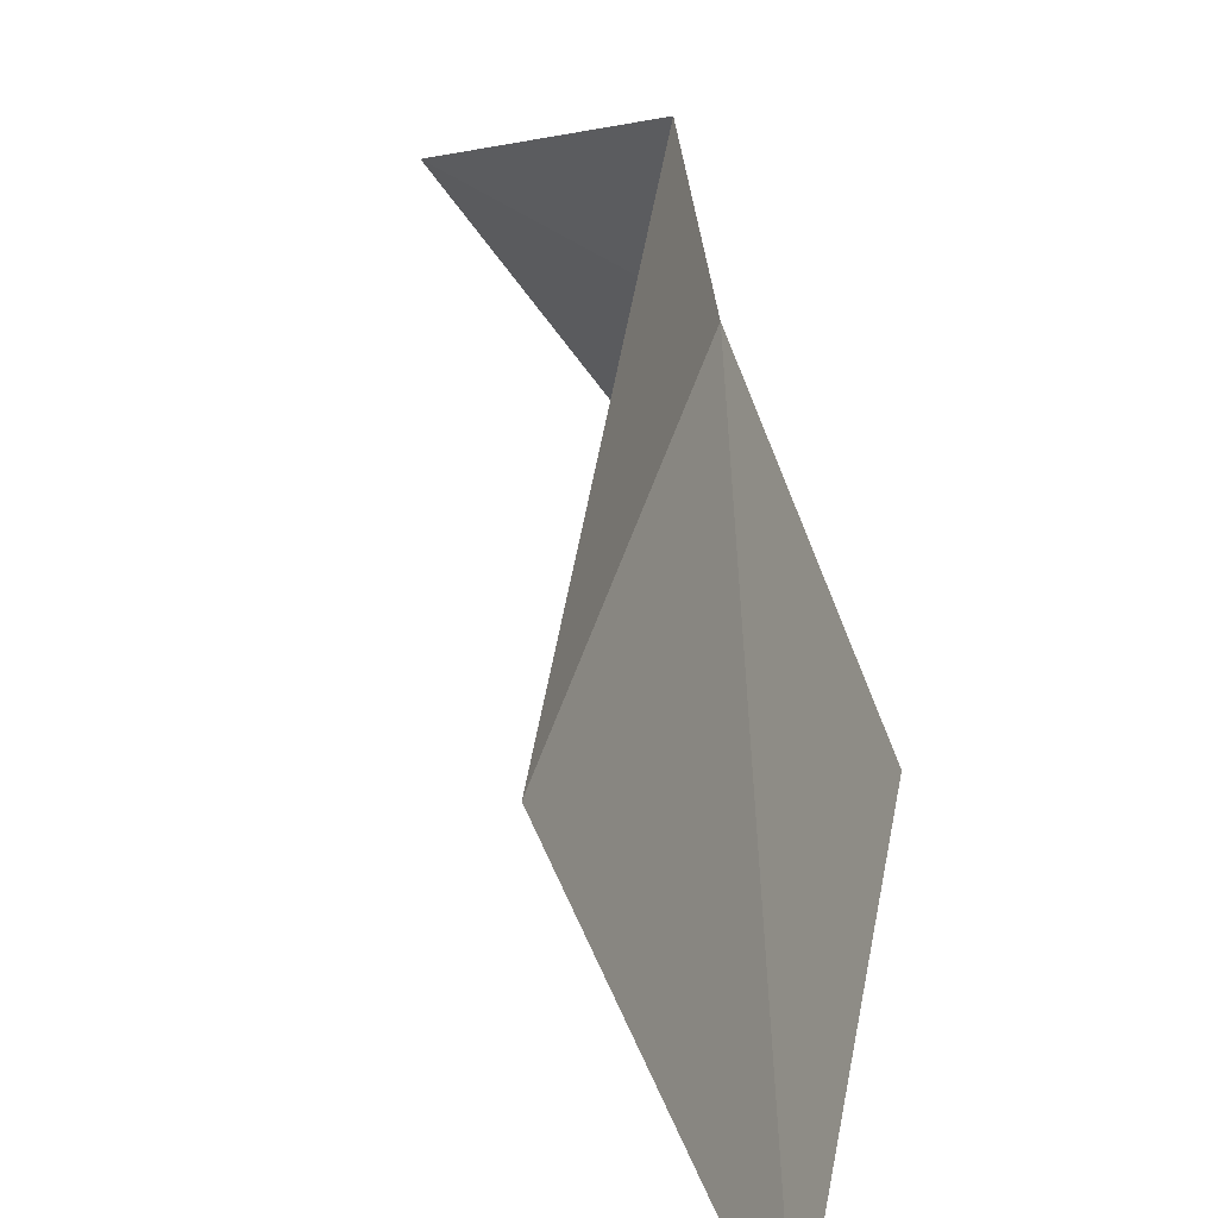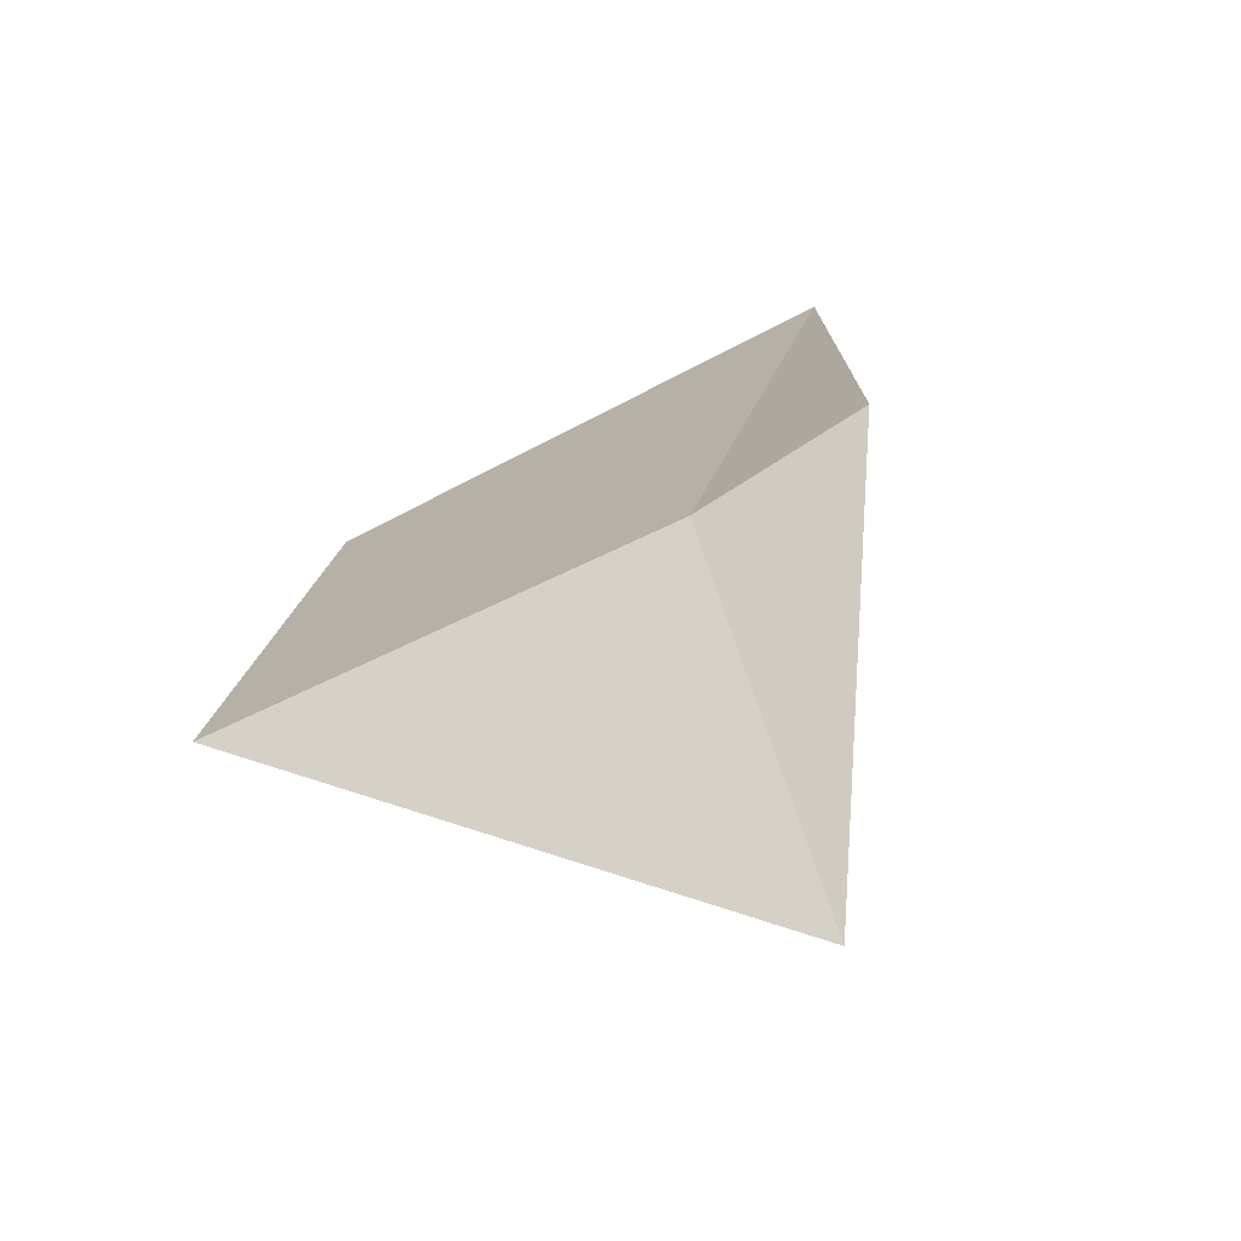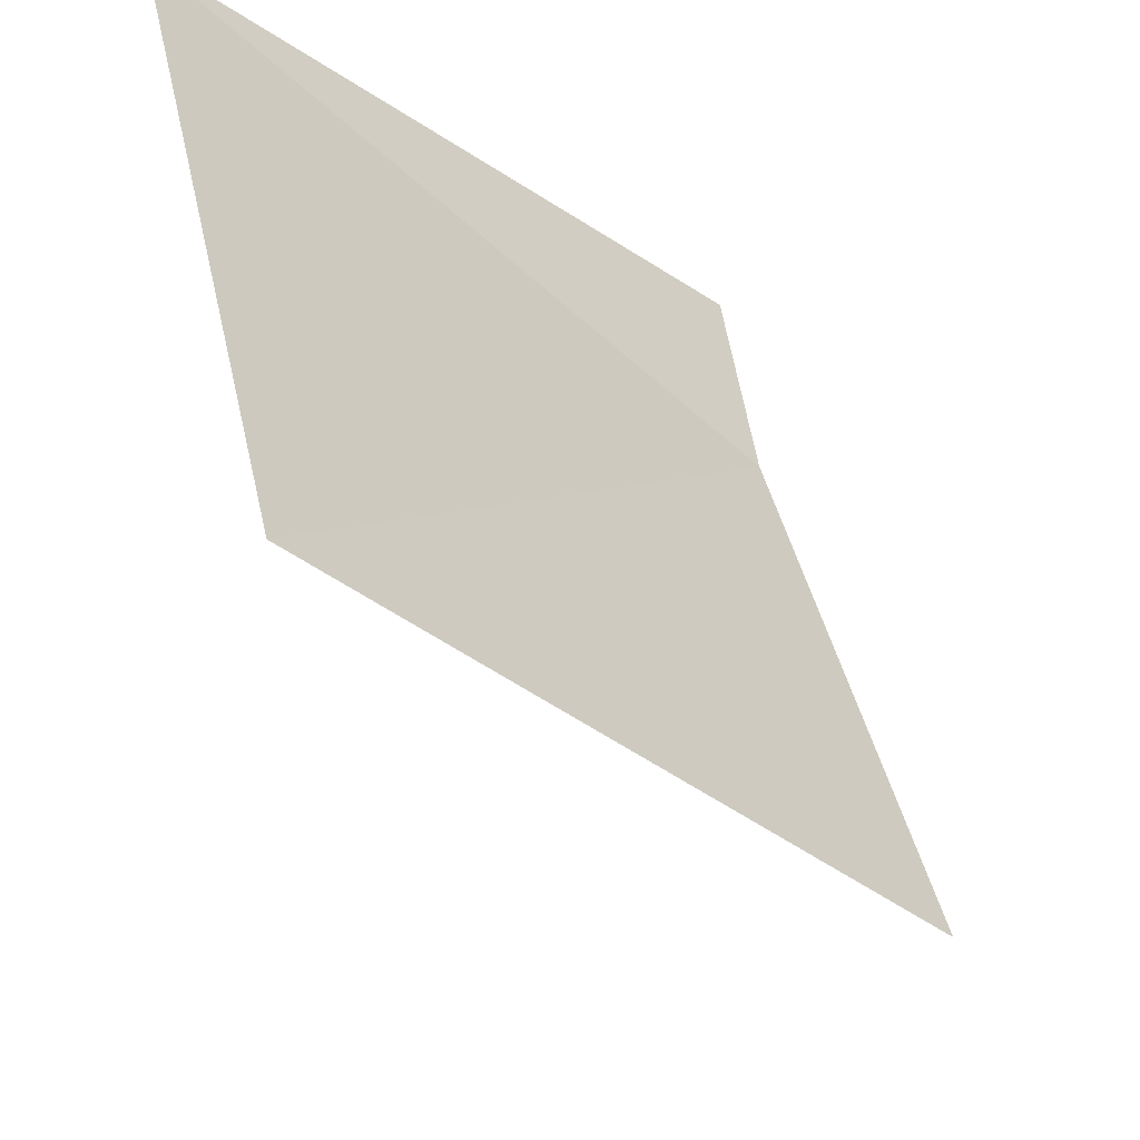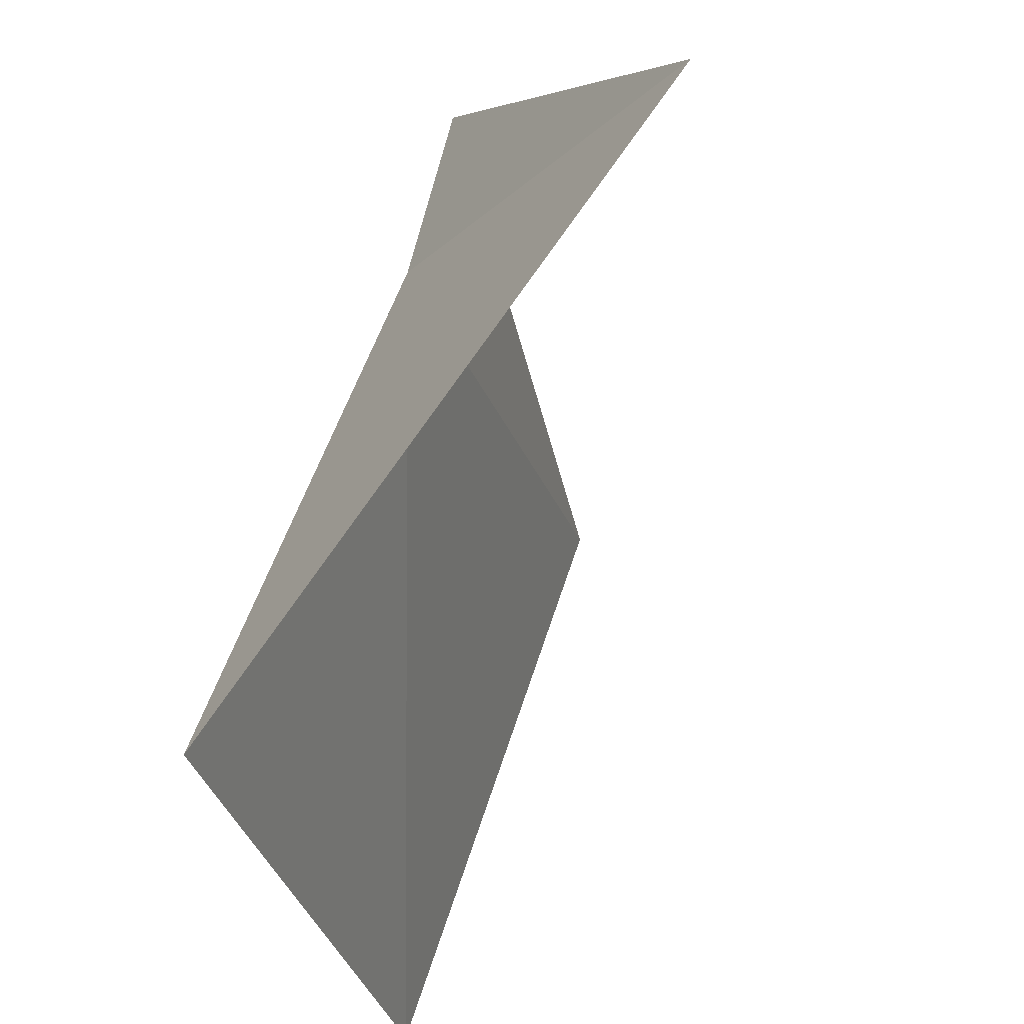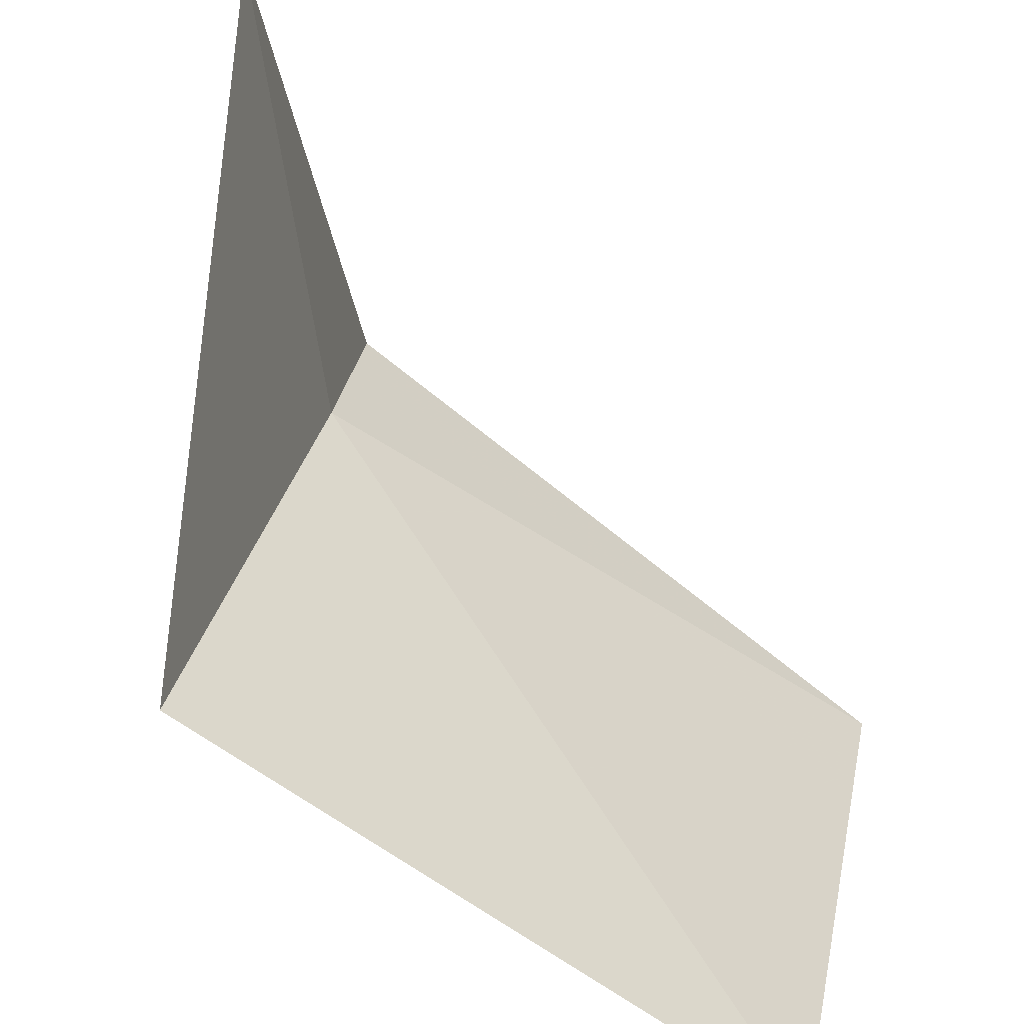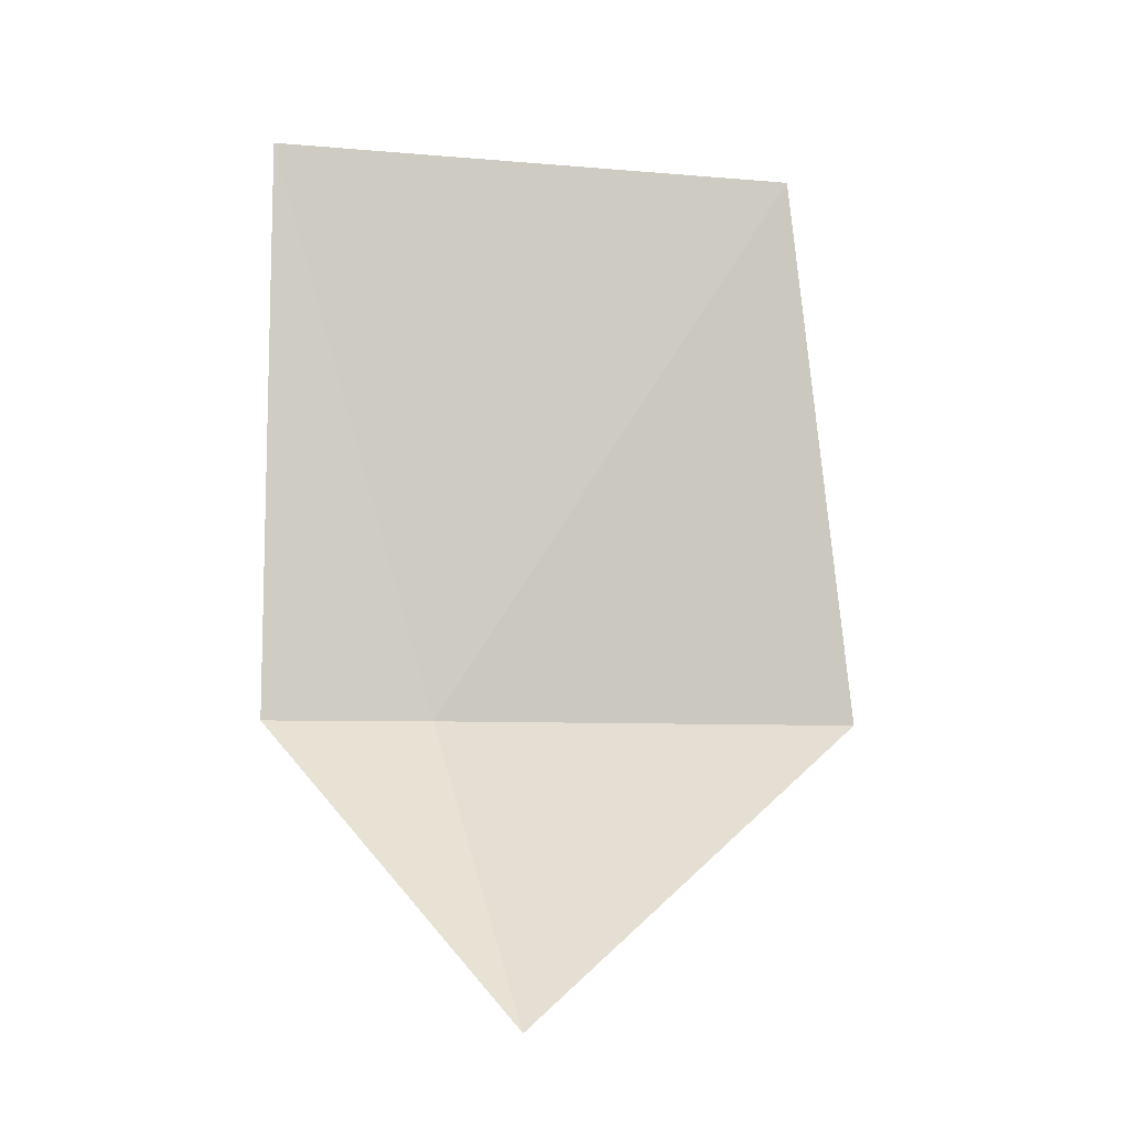
<metadata>
{"format":"obj","ext":"obj","renderer":"f3d","projection":"perspective","resolution":1024,"background":"white","views":[{"elev":45.5,"azim":7.9,"up":"+Y"},{"elev":-74.1,"azim":134.3,"up":"+Z"},{"elev":-30.3,"azim":43.8,"up":"+Y"},{"elev":-37.7,"azim":-169.1,"up":"+Y"},{"elev":-75.4,"azim":-128.8,"up":"+Y"},{"elev":-5.9,"azim":-88.2,"up":"+Z"}]}
</metadata>
<code>
v -5.781 -1.607 30.14
v -5.576 -2.215 31.1
v -5.849 -1.34 31.1
v -5.838 -1.329 30.14
v -5.531 -2.325 30.14
v -6.213 -1.778 29.67
f 1 3 2
f 1 2 5
f 1 6 4
f 1 4 3
f 1 5 6

</code>
